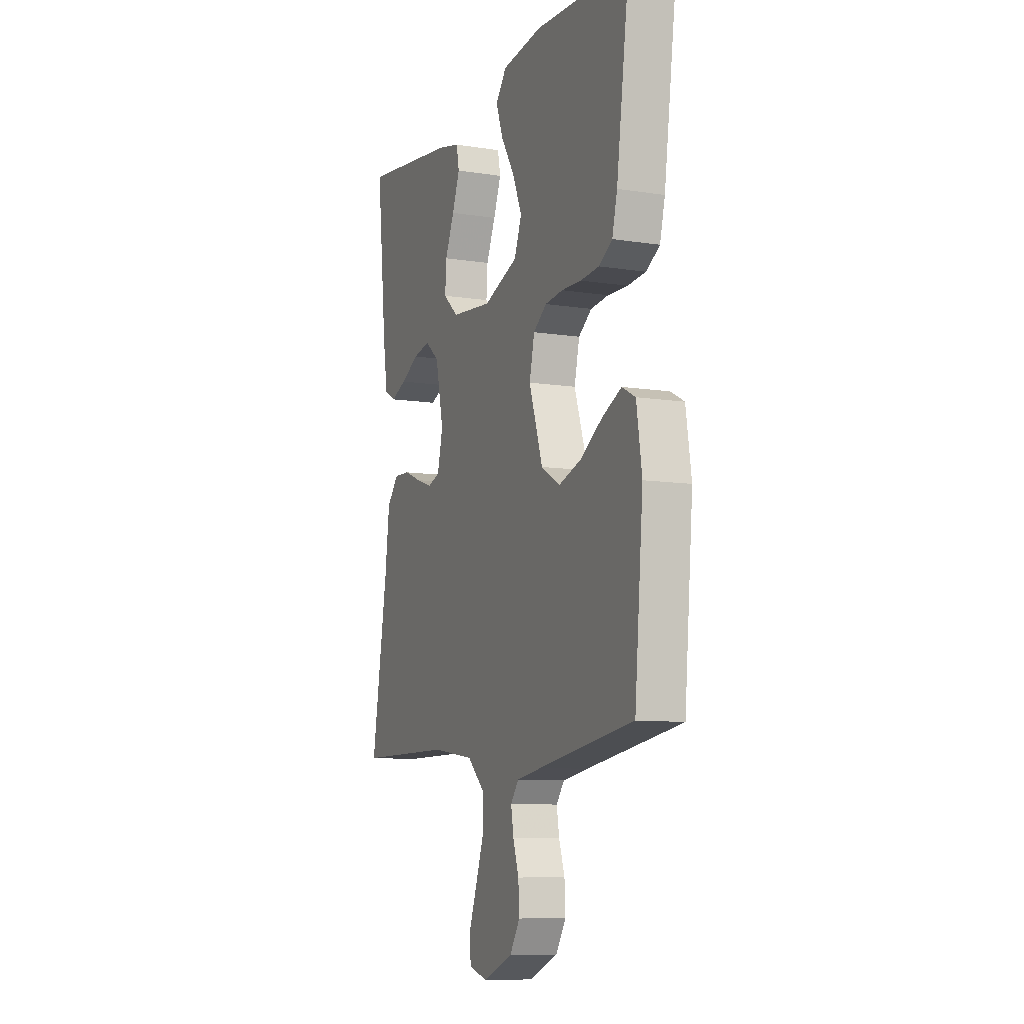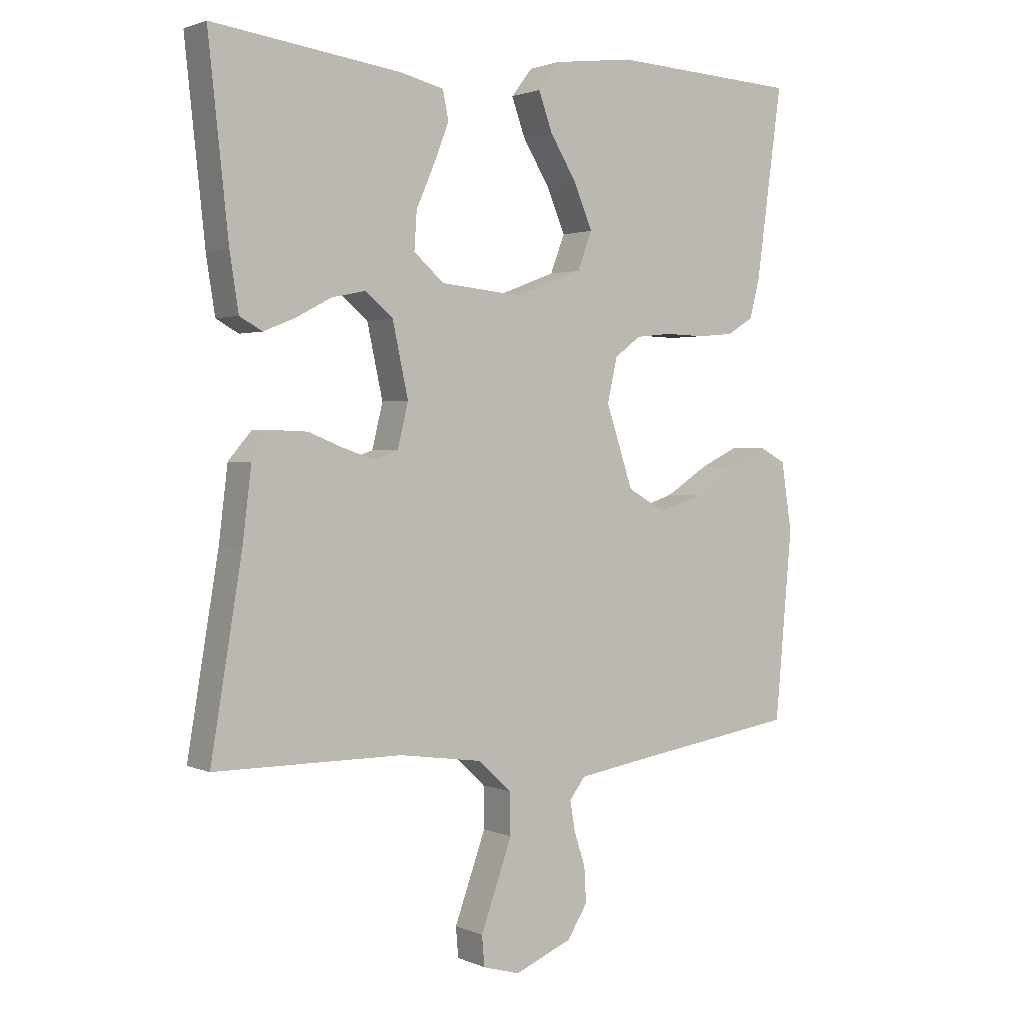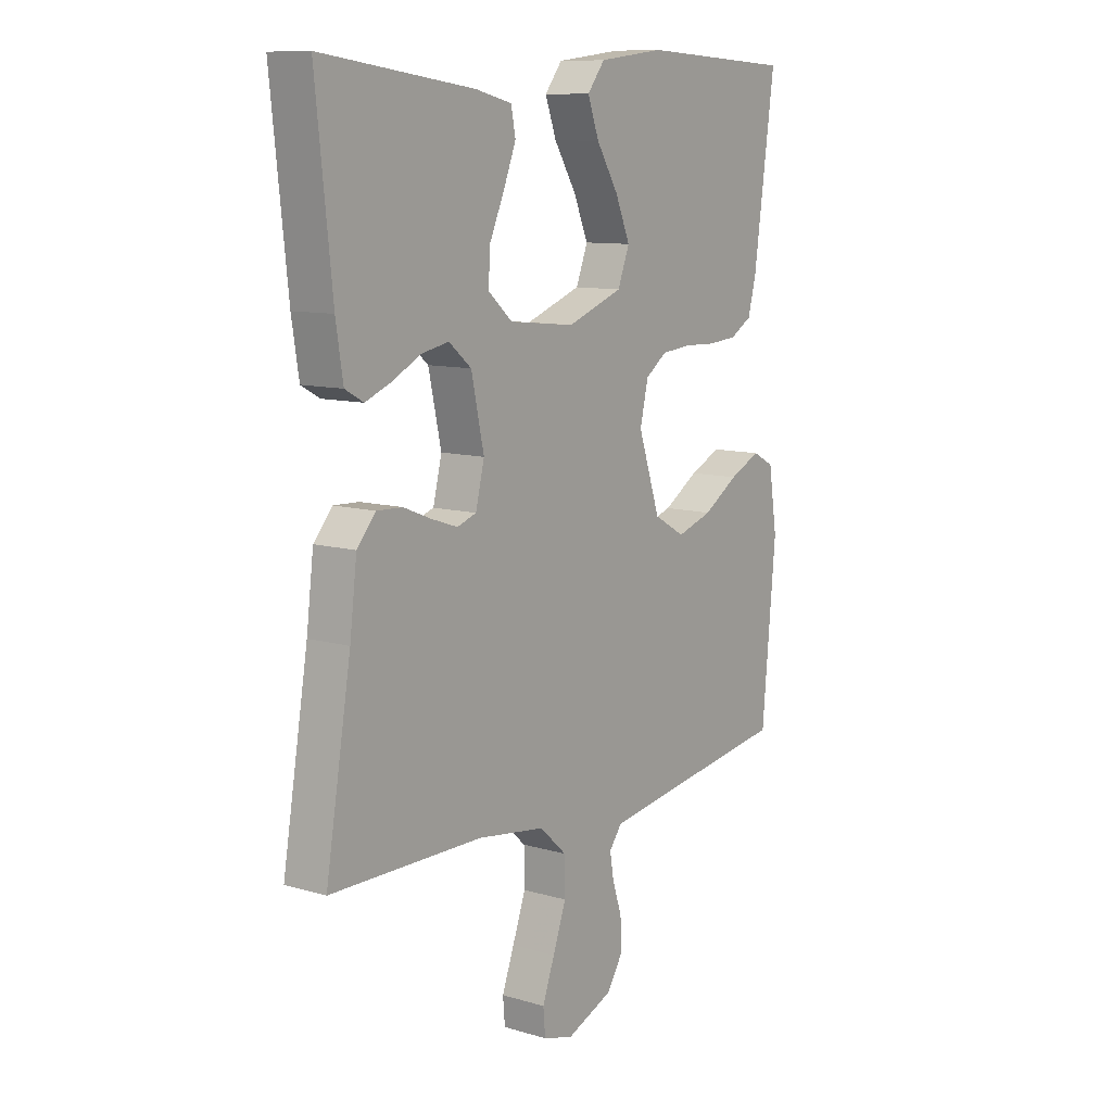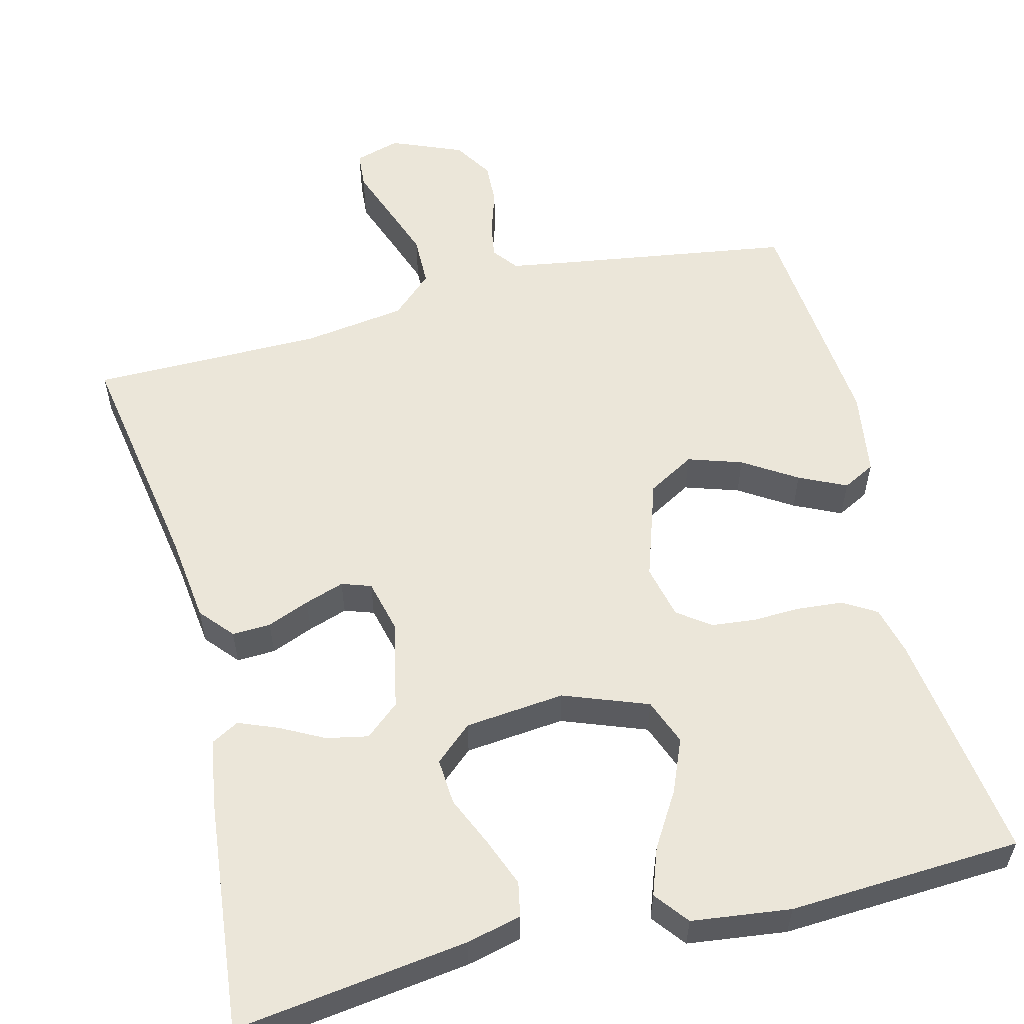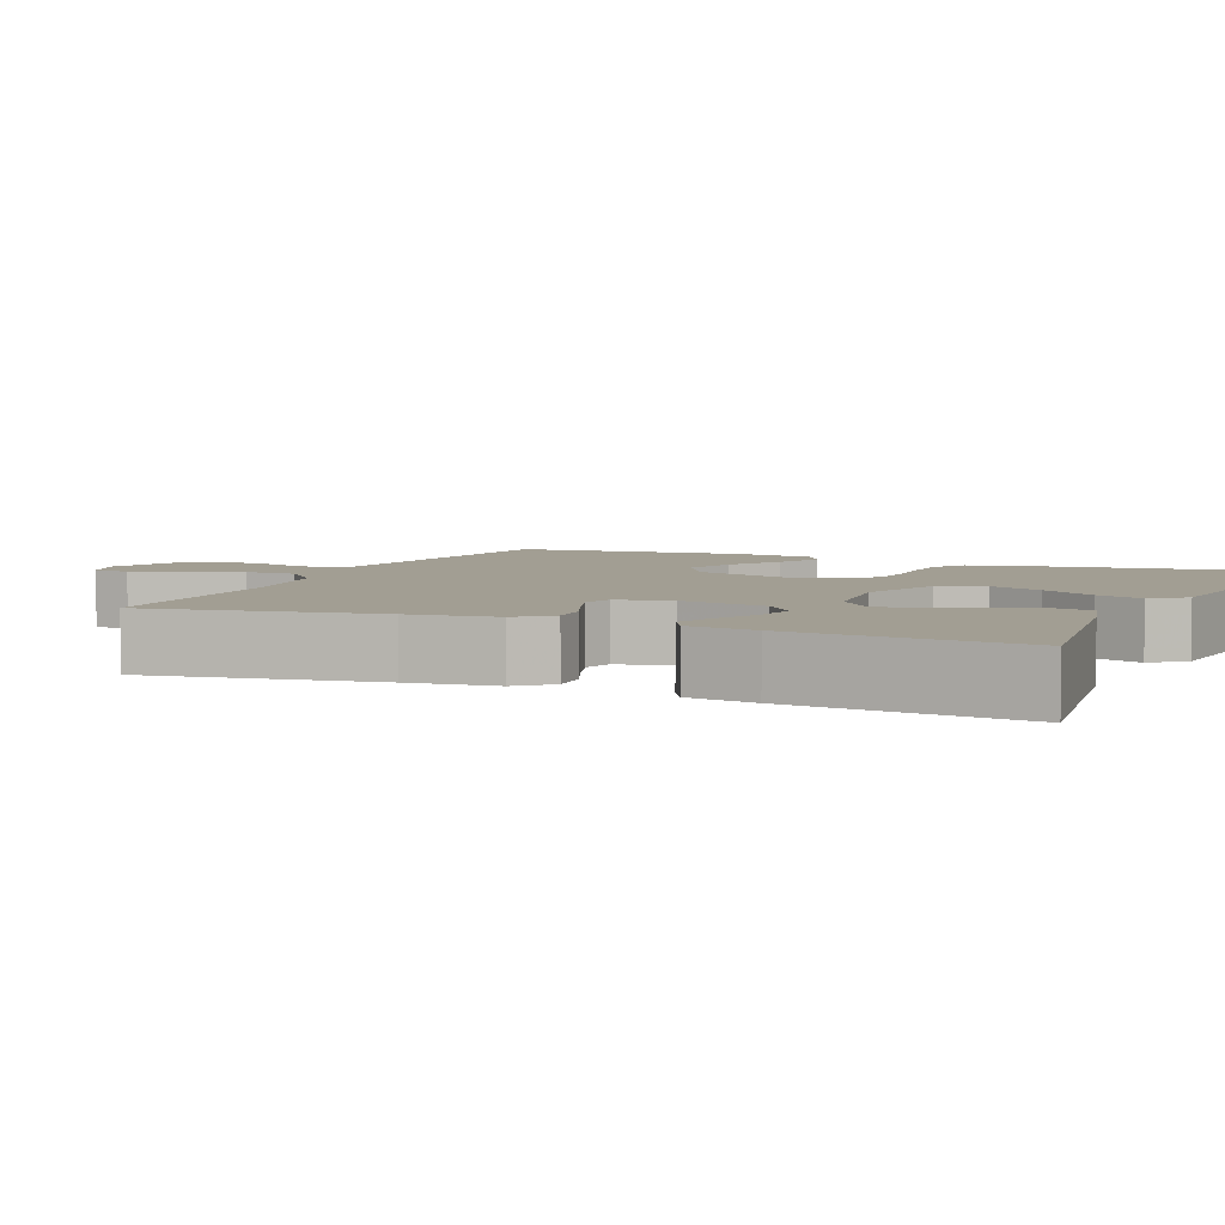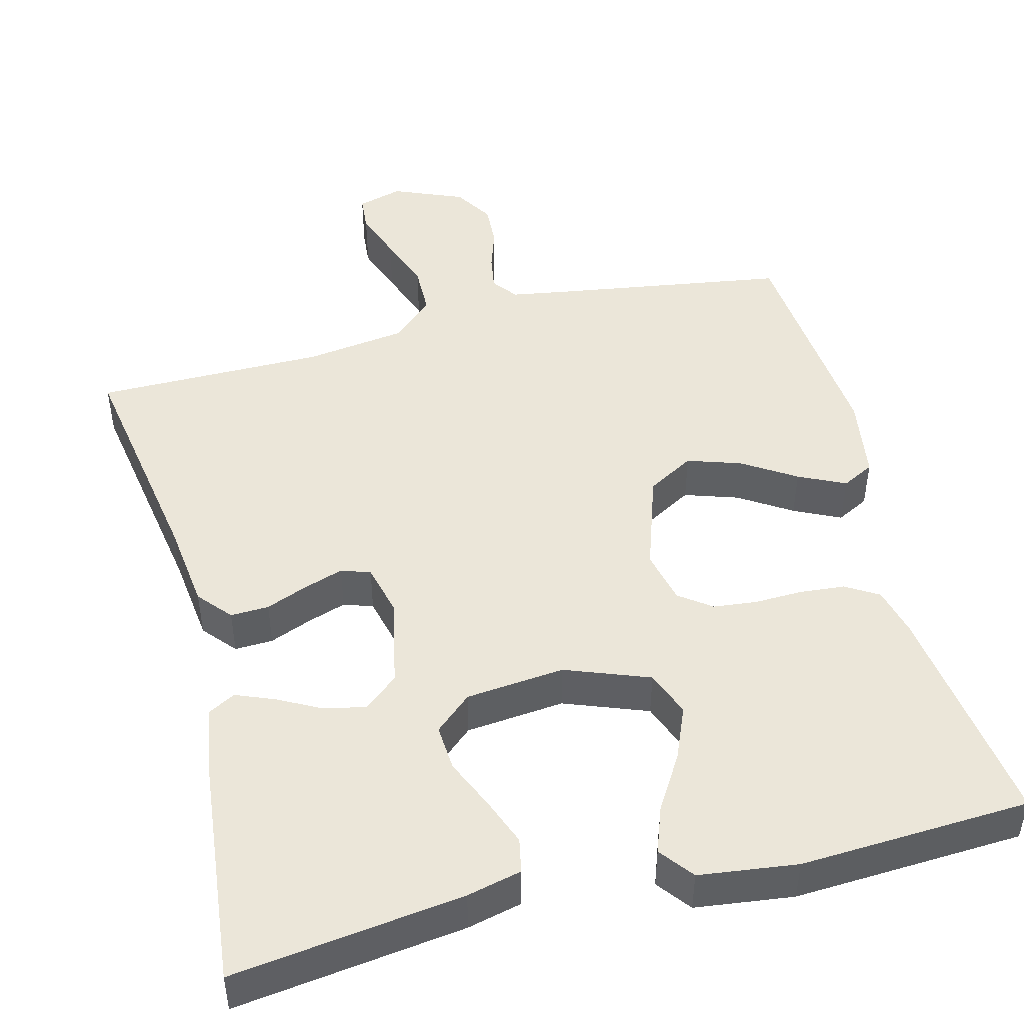
<metadata>
{"format":"obj","ext":"obj","renderer":"f3d","projection":"perspective","resolution":1024,"background":"white","views":[{"elev":-9.2,"azim":67.5,"up":"+Z"},{"elev":1.8,"azim":-34.3,"up":"+Z"},{"elev":10.3,"azim":-53.5,"up":"+Z"},{"elev":56.6,"azim":-14.2,"up":"+Y"},{"elev":5.1,"azim":-66.8,"up":"+Y"},{"elev":47.2,"azim":-14.3,"up":"+Y"}]}
</metadata>
<code>
v 0.5 0.07 -0.5
v 0.2 0.07 -0.546
v 0.12 0.07 -0.559
v 0.095 0.07 -0.592
v 0.103 0.07 -0.639
v 0.121 0.07 -0.694
v 0.124 0.07 -0.75
v 0.092 0.07 -0.801
v 0 0.07 -0.839
v -0.059 0.07 -0.822
v -0.063 0.07 -0.774
v -0.039 0.07 -0.708
v -0.013 0.07 -0.635
v -0.014 0.07 -0.569
v -0.067 0.07 -0.52
v -0.2 0.07 -0.501
v -0.5 0.07 -0.5
v -0.45 0.07 -0.2
v -0.436 0.07 -0.085
v -0.399 0.07 -0.042
v -0.349 0.07 -0.044
v -0.294 0.07 -0.066
v -0.243 0.07 -0.083
v -0.205 0.07 -0.07
v -0.188 0.07 0
v -0.213 0.07 0.115
v -0.257 0.07 0.152
v -0.311 0.07 0.141
v -0.368 0.07 0.111
v -0.418 0.07 0.091
v -0.454 0.07 0.111
v -0.468 0.07 0.2
v -0.5 0.07 0.5
v -0.2 0.07 0.46
v -0.129 0.07 0.443
v -0.12 0.07 0.398
v -0.144 0.07 0.336
v -0.173 0.07 0.27
v -0.177 0.07 0.21
v -0.129 0.07 0.168
v 0 0.07 0.155
v 0.109 0.07 0.196
v 0.132 0.07 0.256
v 0.103 0.07 0.325
v 0.06 0.07 0.395
v 0.038 0.07 0.456
v 0.072 0.07 0.5
v 0.2 0.07 0.516
v 0.5 0.07 0.5
v 0.459 0.07 0.2
v 0.443 0.07 0.136
v 0.4 0.07 0.11
v 0.342 0.07 0.105
v 0.279 0.07 0.107
v 0.222 0.07 0.101
v 0.18 0.07 0.07
v 0.164 0.07 0
v 0.207 0.07 -0.129
v 0.268 0.07 -0.164
v 0.338 0.07 -0.141
v 0.407 0.07 -0.097
v 0.468 0.07 -0.068
v 0.51 0.07 -0.09
v 0.527 0.07 -0.2
v 0.5 0 -0.5
v 0.2 0 -0.546
v 0.12 0 -0.559
v 0.095 0 -0.592
v 0.103 0 -0.639
v 0.121 0 -0.694
v 0.124 0 -0.75
v 0.092 0 -0.801
v 0 0 -0.839
v -0.059 0 -0.822
v -0.063 0 -0.774
v -0.039 0 -0.708
v -0.013 0 -0.635
v -0.014 0 -0.569
v -0.067 0 -0.52
v -0.2 0 -0.501
v -0.5 0 -0.5
v -0.45 0 -0.2
v -0.436 0 -0.085
v -0.399 0 -0.042
v -0.349 0 -0.044
v -0.294 0 -0.066
v -0.243 0 -0.083
v -0.205 0 -0.07
v -0.188 0 0
v -0.213 0 0.115
v -0.257 0 0.152
v -0.311 0 0.141
v -0.368 0 0.111
v -0.418 0 0.091
v -0.454 0 0.111
v -0.468 0 0.2
v -0.5 0 0.5
v -0.2 0 0.46
v -0.129 0 0.443
v -0.12 0 0.398
v -0.144 0 0.336
v -0.173 0 0.27
v -0.177 0 0.21
v -0.129 0 0.168
v 0 0 0.155
v 0.109 0 0.196
v 0.132 0 0.256
v 0.103 0 0.325
v 0.06 0 0.395
v 0.038 0 0.456
v 0.072 0 0.5
v 0.2 0 0.516
v 0.5 0 0.5
v 0.459 0 0.2
v 0.443 0 0.136
v 0.4 0 0.11
v 0.342 0 0.105
v 0.279 0 0.107
v 0.222 0 0.101
v 0.18 0 0.07
v 0.164 0 0
v 0.207 0 -0.129
v 0.268 0 -0.164
v 0.338 0 -0.141
v 0.407 0 -0.097
v 0.468 0 -0.068
v 0.51 0 -0.09
v 0.527 0 -0.2
f 63 64 1 2
f 60 61 62 63
f 59 60 63 2
f 58 59 2 3
f 57 58 3 4
f 51 52 53 54
f 51 54 55
f 50 51 55
f 49 50 55
f 48 49 55 56
f 44 45 46 47
f 43 44 47 48
f 35 36 37 38
f 33 34 35 38
f 33 38 39
f 32 33 39
f 28 29 30 31
f 28 31 32 39
f 19 20 21 22
f 18 19 22 23
f 16 17 18 23
f 15 16 23 24
f 9 10 11 12
f 9 12 13
f 8 9 13 14
f 5 6 7 8
f 4 5 8 14
f 43 48 56 57
f 42 43 57 4
f 41 42 4 14
f 40 41 14 15
f 27 28 39
f 26 27 39 40
f 25 26 40 15
f 15 24 25
f 66 65 128 127
f 127 126 125 124
f 66 127 124 123
f 67 66 123 122
f 68 67 122 121
f 118 117 116 115
f 119 118 115
f 119 115 114
f 119 114 113
f 120 119 113 112
f 111 110 109 108
f 112 111 108 107
f 102 101 100 99
f 102 99 98 97
f 103 102 97
f 103 97 96
f 95 94 93 92
f 103 96 95 92
f 86 85 84 83
f 87 86 83 82
f 87 82 81 80
f 88 87 80 79
f 76 75 74 73
f 77 76 73
f 78 77 73 72
f 72 71 70 69
f 78 72 69 68
f 121 120 112 107
f 68 121 107 106
f 78 68 106 105
f 79 78 105 104
f 103 92 91
f 104 103 91 90
f 79 104 90 89
f 89 88 79
f 1 65 66 2
f 2 66 67 3
f 3 67 68 4
f 4 68 69 5
f 5 69 70 6
f 6 70 71 7
f 7 71 72 8
f 8 72 73 9
f 9 73 74 10
f 10 74 75 11
f 11 75 76 12
f 12 76 77 13
f 13 77 78 14
f 14 78 79 15
f 15 79 80 16
f 16 80 81 17
f 17 81 82 18
f 18 82 83 19
f 19 83 84 20
f 20 84 85 21
f 21 85 86 22
f 22 86 87 23
f 23 87 88 24
f 24 88 89 25
f 25 89 90 26
f 26 90 91 27
f 27 91 92 28
f 28 92 93 29
f 29 93 94 30
f 30 94 95 31
f 31 95 96 32
f 32 96 97 33
f 33 97 98 34
f 34 98 99 35
f 35 99 100 36
f 36 100 101 37
f 37 101 102 38
f 38 102 103 39
f 39 103 104 40
f 40 104 105 41
f 41 105 106 42
f 42 106 107 43
f 43 107 108 44
f 44 108 109 45
f 45 109 110 46
f 46 110 111 47
f 47 111 112 48
f 48 112 113 49
f 49 113 114 50
f 50 114 115 51
f 51 115 116 52
f 52 116 117 53
f 53 117 118 54
f 54 118 119 55
f 55 119 120 56
f 56 120 121 57
f 57 121 122 58
f 58 122 123 59
f 59 123 124 60
f 60 124 125 61
f 61 125 126 62
f 62 126 127 63
f 63 127 128 64
f 64 128 65 1

</code>
